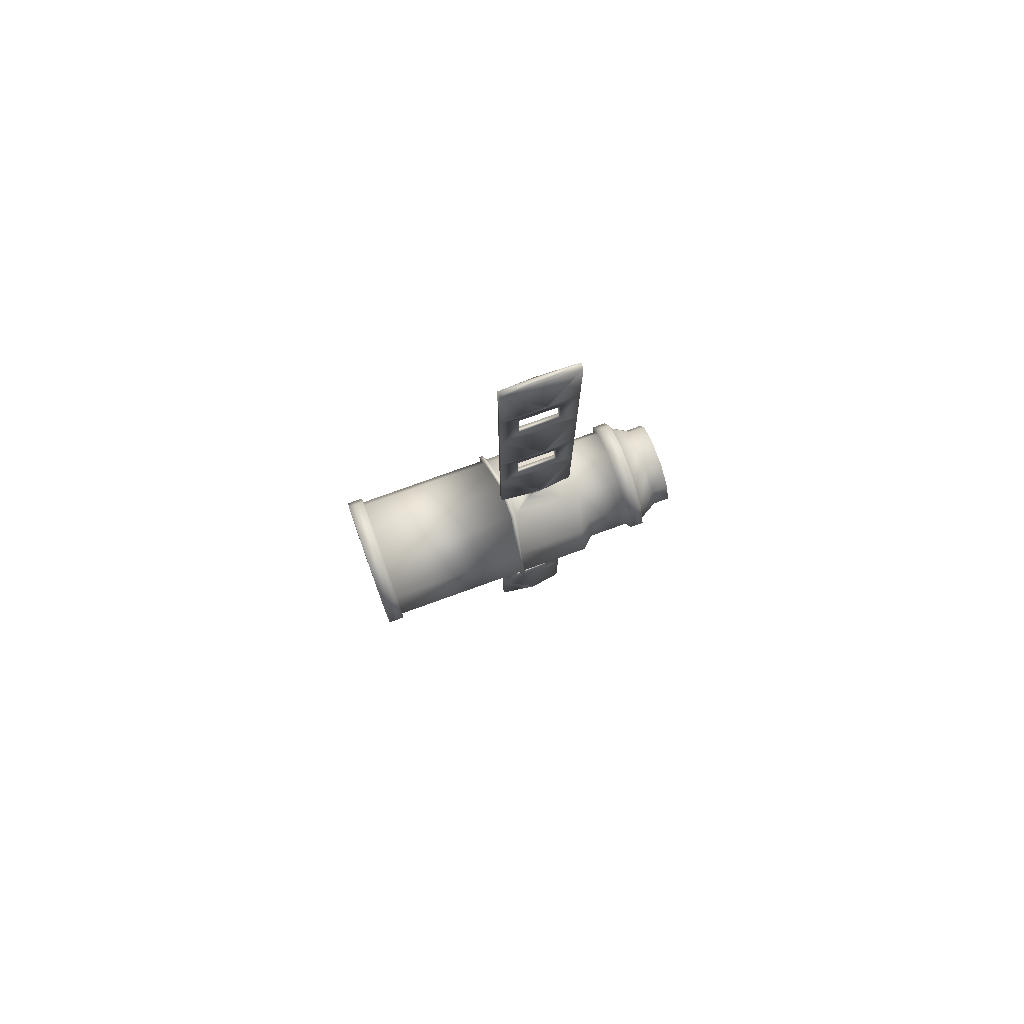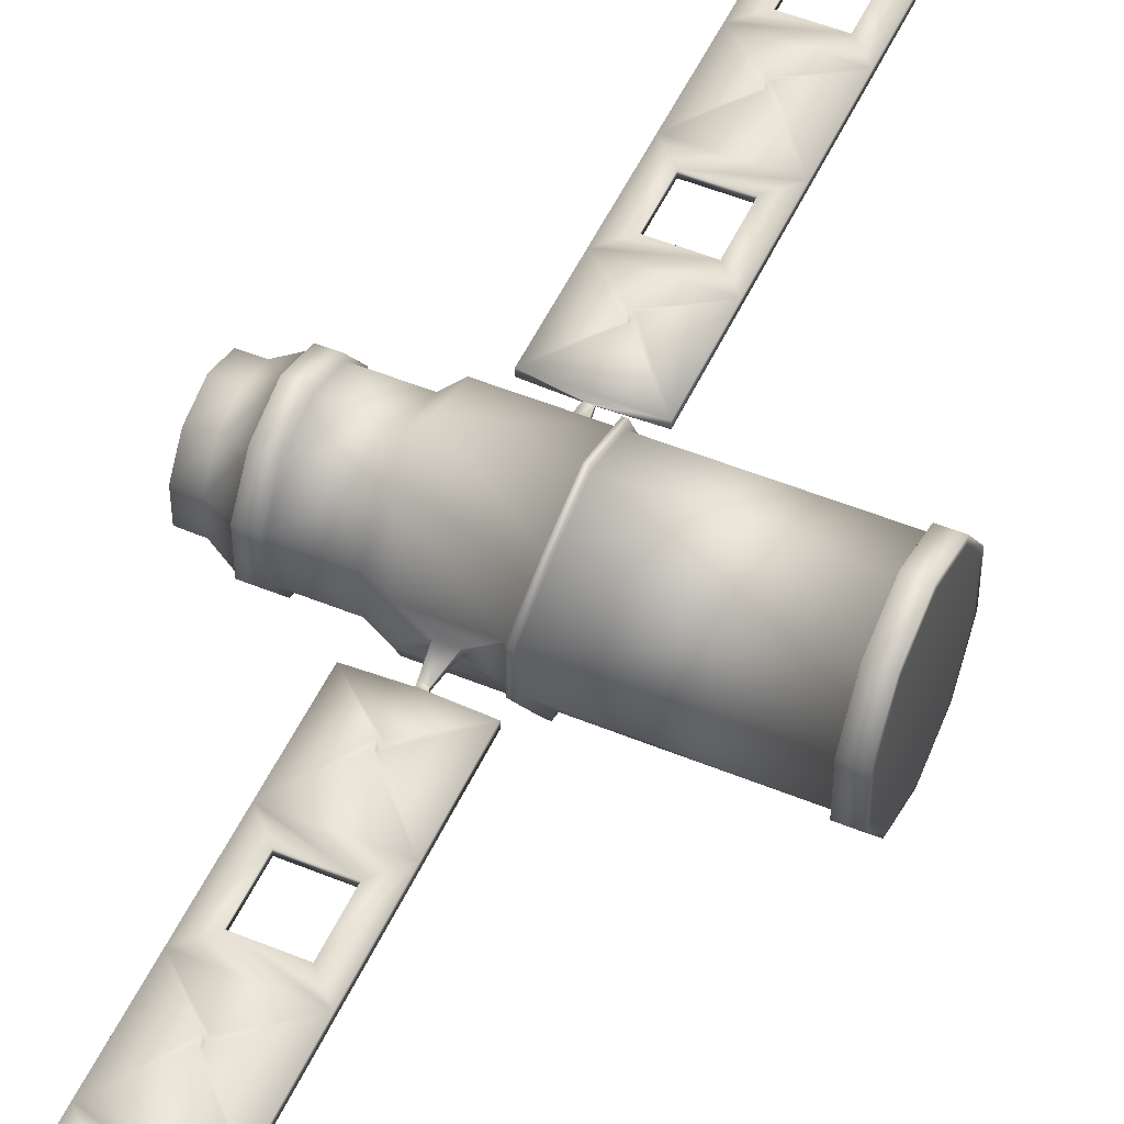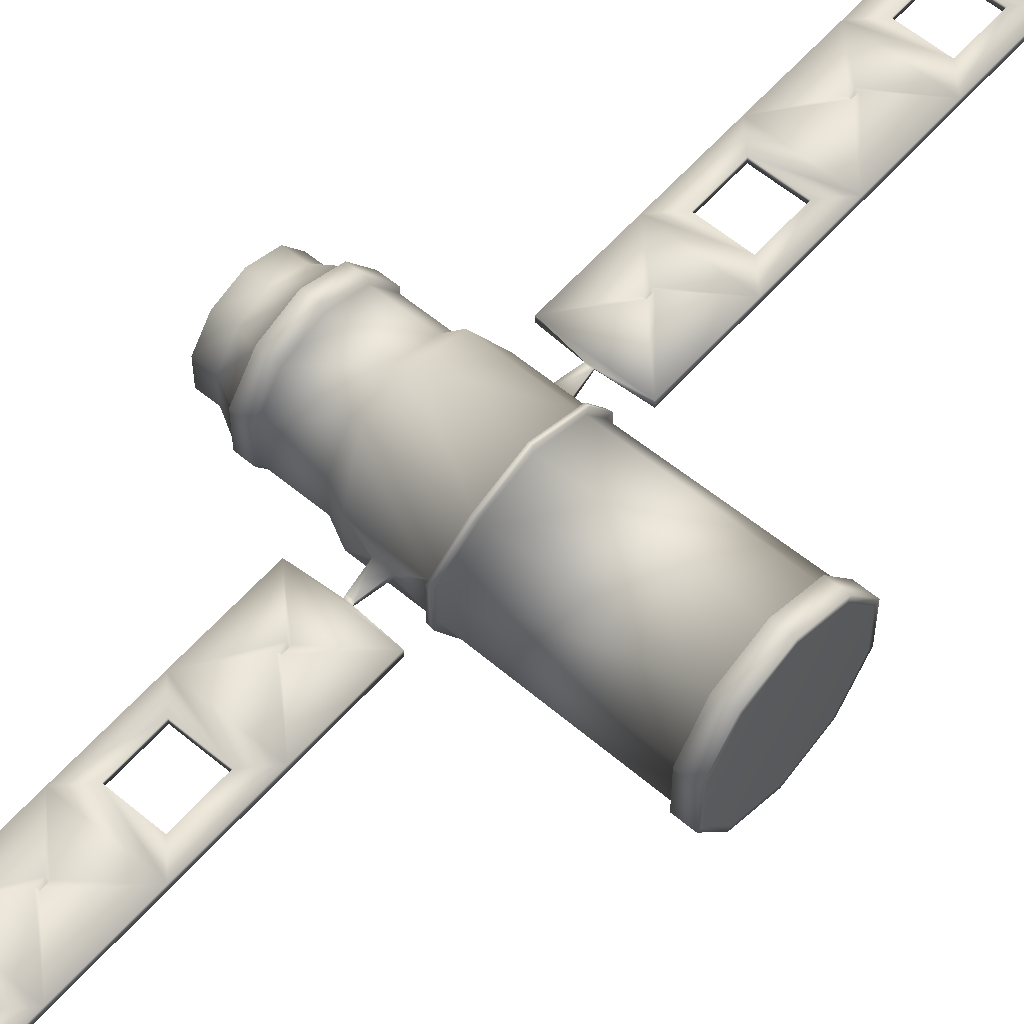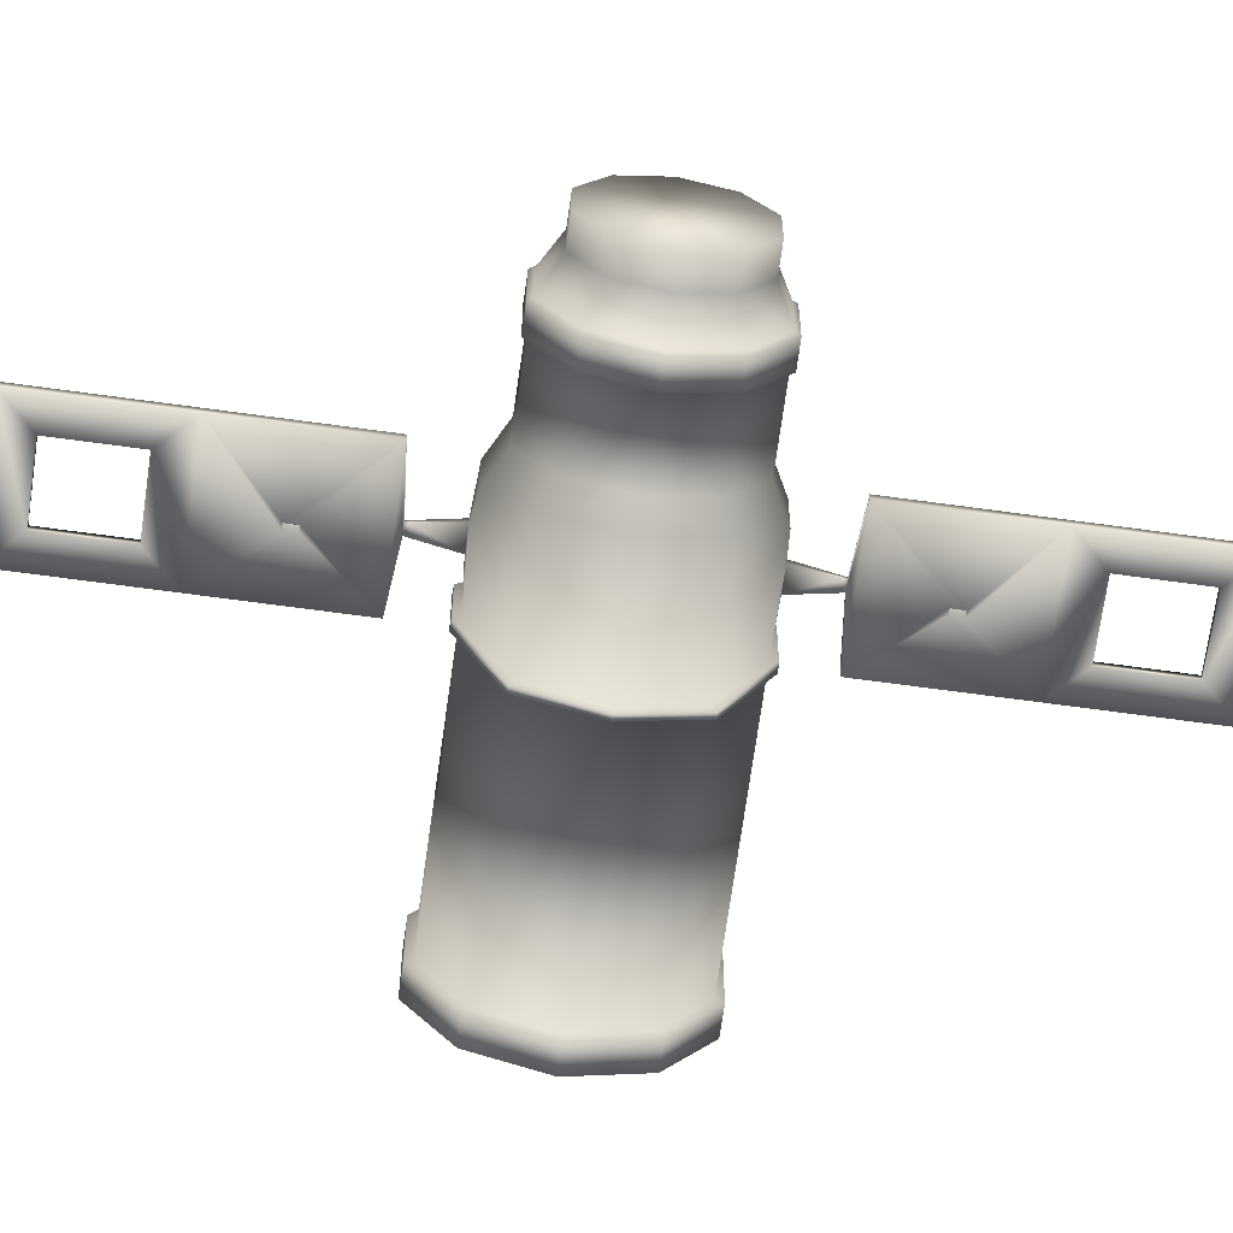
<metadata>
{"format":"obj","ext":"obj","renderer":"f3d","projection":"perspective","resolution":1024,"background":"white","views":[{"elev":77.8,"azim":-19.8,"up":"+Y"},{"elev":50.9,"azim":-155.9,"up":"+Z"},{"elev":58.4,"azim":-139.2,"up":"+Z"},{"elev":-66.9,"azim":82.1,"up":"+Z"}]}
</metadata>
<code>
o Satellite
v 31 1 -1.87
v 33 1 -1.87
v 31 -0.05801 -1.513
v 33 -0.05801 -1.513
v 31.81 -0.764 -0.06182
v 32.19 -0.764 -0.06182
v 31.81 -0.764 0.06182
v 32.19 -0.764 0.06182
v 31 -0.05801 1.513
v 33 -0.05801 1.513
v 31 1 1.87
v 33 1 1.87
v 33.34 1 -1.552
v 33.34 0.1219 -1.256
v 33.29 -0.4309 -0.4629
v 33.29 -0.4309 0.4629
v 33.34 0.1219 1.256
v 33.34 1 1.552
v 35.03 1 -1.552
v 35.03 0.1219 -1.256
v 35.03 -0.4208 -0.4796
v 35.03 -0.4208 0.4796
v 35.03 0.1219 1.256
v 35.03 1 1.552
v 35.56 1 -1.249
v 35.56 0.2934 -1.01
v 35.56 -0.1432 -0.3859
v 35.56 -0.1432 0.3859
v 35.56 0.2934 1.01
v 35.56 1 1.249
v 36.02 1 -1.249
v 36.02 0.2934 -1.01
v 36.02 -0.1432 -0.3859
v 36.02 -0.1432 0.3859
v 36.02 0.2934 1.01
v 36.02 1 1.249
v 27 1 -1.87
v 27 -0.05801 -1.513
v 27 -0.7119 -0.5779
v 27 -0.7119 0.5779
v 27 -0.05801 1.513
v 27 1 1.87
v 26.53 1 -1.87
v 26.53 -0.05801 -1.513
v 26.53 -0.7119 -0.5779
v 26.53 -0.7119 0.5779
v 26.53 -0.05801 1.513
v 26.53 1 1.87
v 26.99 1 -2.001
v 26.99 -0.1323 -1.619
v 26.99 -0.8322 -0.6185
v 26.99 -0.8322 0.6185
v 26.99 -0.1323 1.619
v 26.99 1 2.001
v 26.54 1 -2.001
v 26.54 -0.1323 -1.619
v 26.54 -0.8322 -0.6185
v 26.54 -0.8322 0.6185
v 26.54 -0.1323 1.619
v 26.54 1 2.001
v 30.91 1 1.87
v 30.91 -0.05801 1.513
v 31.1 -0.7119 0.4737
v 30.91 1 -1.87
v 30.91 -0.05801 -1.513
v 31.1 -0.7119 -0.4737
v 31 1 -2.015
v 31 -0.1403 -1.63
v 31.2 -0.8185 -0.4983
v 31.2 -0.8185 0.4983
v 31 -0.1403 1.63
v 31 1 2.015
v 30.91 1 2.015
v 30.91 -0.1403 1.63
v 31.07 -0.8255 0.5317
v 30.91 1 -2.015
v 31.07 -0.8255 -0.5317
v 30.91 -0.1403 -1.63
v 32.76 -0.7119 -0.4378
v 31.24 -0.7119 -0.4378
v 31.24 -0.7119 0.4378
v 32.76 -0.7119 0.4378
v 32.09 -1.406 -0.04385
v 31.91 -1.406 -0.04385
v 31.91 -1.406 0.04385
v 32.09 -1.406 0.04385
v 32.09 -1.465 -0.006924
v 31.91 -1.465 -0.006924
v 31.91 -1.465 0.006924
v 32.09 -1.465 0.006924
v 32.04 -2.589 -0.3989
v 31.96 -2.589 -0.3989
v 31.96 -2.589 0.3989
v 32.04 -2.589 0.3989
v 32.04 -11.79 -0.3989
v 31.96 -11.79 -0.3989
v 31.96 -11.79 0.3989
v 32.04 -11.79 0.3989
v 32.28 -12.89 -0.0227
v 31.72 -12.89 -0.0227
v 31.72 -12.89 0.0227
v 32.28 -12.89 0.0227
v 32.57 -4.312 0.08523
v 32.57 -5.563 0.08523
v 32.57 -8.811 0.08523
v 32.57 -10.06 0.08523
v 32.57 -10.06 -0.08523
v 32.57 -8.811 -0.08523
v 32.57 -5.563 -0.08523
v 32.57 -4.312 -0.08523
v 31.43 -10.06 -0.08523
v 31.43 -8.811 -0.08523
v 31.43 -5.563 -0.08523
v 31.43 -4.312 -0.08523
v 31.43 -4.312 0.08523
v 31.43 -5.563 0.08523
v 31.43 -8.811 0.08523
v 31.43 -10.06 0.08523
v 32.04 -2.786 0.3989
v 32.04 -7.088 0.3989
v 32.04 -7.286 0.3989
v 32.04 -11.59 0.3989
v 32.04 -11.59 -0.3989
v 32.04 -7.286 -0.3989
v 32.04 -7.088 -0.3989
v 32.04 -2.786 -0.3989
v 31.96 -11.59 -0.3989
v 31.96 -7.286 -0.3989
v 31.96 -7.088 -0.3989
v 31.96 -2.786 -0.3989
v 31.96 -2.786 0.3989
v 31.96 -7.088 0.3989
v 31.96 -7.286 0.3989
v 31.96 -11.59 0.3989
v 33.07 -1.563 -0.08523
v 30.93 -1.563 -0.08523
v 33.07 -1.563 0.08523
v 30.93 -1.563 0.08523
v 33.07 -12.81 -0.08523
v 30.93 -12.81 -0.08523
v 33.07 -12.81 0.08523
v 30.93 -12.81 0.08523
v 33.07 -10.56 0.08523
v 33.07 -3.812 -0.08523
v 30.93 -3.812 -0.08523
v 30.93 -10.56 0.08523
v 33.07 -3.812 0.08523
v 33.07 -6.062 0.08523
v 33.07 -8.312 0.08523
v 33.07 -10.56 -0.08523
v 33.07 -8.312 -0.08523
v 33.07 -6.062 -0.08523
v 30.93 -10.56 -0.08523
v 30.93 -8.312 -0.08523
v 30.93 -6.062 -0.08523
v 30.93 -3.812 0.08523
v 30.93 -6.062 0.08523
v 30.93 -8.312 0.08523
v 34.57 0.1219 1.256
v 34.56 -0.4236 0.4751
v 34.57 0.1219 -1.256
v 34.57 1 -1.552
v 34.57 1 1.552
v 34.56 -0.4236 -0.4751
v 35 0.1108 -1.381
v 35 1 -1.707
v 35 -0.4862 -0.5276
v 35 -0.4862 0.5276
v 35 0.1108 1.381
v 35 1 1.707
v 34.59 -0.4892 0.5226
v 34.6 1 -1.707
v 34.6 0.1108 1.381
v 34.6 0.1108 -1.381
v 34.6 1 1.707
v 34.59 -0.4892 -0.5226
v 31 2.058 -1.513
v 33 2.058 -1.513
v 31.81 2.764 -0.06182
v 32.19 2.764 -0.06182
v 31.81 2.764 0.06182
v 32.19 2.764 0.06182
v 31 2.058 1.513
v 33 2.058 1.513
v 33.34 1.878 -1.256
v 33.29 2.431 -0.4629
v 33.29 2.431 0.4629
v 33.34 1.878 1.256
v 35.03 1.878 -1.256
v 35.03 2.421 -0.4796
v 35.03 2.421 0.4796
v 35.03 1.878 1.256
v 35.56 1.707 -1.01
v 35.56 2.143 -0.3859
v 35.56 2.143 0.3859
v 35.56 1.707 1.01
v 36.02 1.707 -1.01
v 36.02 2.143 -0.3859
v 36.02 2.143 0.3859
v 36.02 1.707 1.01
v 27 2.058 -1.513
v 27 2.712 -0.5779
v 27 2.712 0.5779
v 27 2.058 1.513
v 26.53 2.058 -1.513
v 26.53 2.712 -0.5779
v 26.53 2.712 0.5779
v 26.53 2.058 1.513
v 26.99 2.132 -1.619
v 26.99 2.832 -0.6185
v 26.99 2.832 0.6185
v 26.99 2.132 1.619
v 26.54 2.132 -1.619
v 26.54 2.832 -0.6185
v 26.54 2.832 0.6185
v 26.54 2.132 1.619
v 30.91 2.058 1.513
v 31.1 2.712 0.4737
v 30.91 2.058 -1.513
v 31.1 2.712 -0.4737
v 31 2.14 -1.63
v 31.2 2.819 -0.4983
v 31.2 2.819 0.4983
v 31 2.14 1.63
v 30.91 2.14 1.63
v 31.07 2.826 0.5317
v 31.07 2.826 -0.5317
v 30.91 2.14 -1.63
v 32.76 2.712 -0.4378
v 31.24 2.712 -0.4378
v 31.24 2.712 0.4378
v 32.76 2.712 0.4378
v 32.09 3.406 -0.04385
v 31.91 3.406 -0.04385
v 31.91 3.406 0.04385
v 32.09 3.406 0.04385
v 32.09 3.465 -0.006924
v 31.91 3.465 -0.006924
v 31.91 3.465 0.006924
v 32.09 3.465 0.006924
v 32.04 4.589 -0.3989
v 31.96 4.589 -0.3989
v 31.96 4.589 0.3989
v 32.04 4.589 0.3989
v 32.04 13.79 -0.3989
v 31.96 13.79 -0.3989
v 31.96 13.79 0.3989
v 32.04 13.79 0.3989
v 32.28 14.89 -0.0227
v 31.72 14.89 -0.0227
v 31.72 14.89 0.0227
v 32.28 14.89 0.0227
v 32.57 6.312 0.08523
v 32.57 7.563 0.08523
v 32.57 10.81 0.08523
v 32.57 12.06 0.08523
v 32.57 12.06 -0.08523
v 32.57 10.81 -0.08523
v 32.57 7.563 -0.08523
v 32.57 6.312 -0.08523
v 31.43 12.06 -0.08523
v 31.43 10.81 -0.08523
v 31.43 7.563 -0.08523
v 31.43 6.312 -0.08523
v 31.43 6.312 0.08523
v 31.43 7.563 0.08523
v 31.43 10.81 0.08523
v 31.43 12.06 0.08523
v 32.04 4.786 0.3989
v 32.04 9.088 0.3989
v 32.04 9.286 0.3989
v 32.04 13.59 0.3989
v 32.04 13.59 -0.3989
v 32.04 9.286 -0.3989
v 32.04 9.088 -0.3989
v 32.04 4.786 -0.3989
v 31.96 13.59 -0.3989
v 31.96 9.286 -0.3989
v 31.96 9.088 -0.3989
v 31.96 4.786 -0.3989
v 31.96 4.786 0.3989
v 31.96 9.088 0.3989
v 31.96 9.286 0.3989
v 31.96 13.59 0.3989
v 33.07 3.563 -0.08523
v 30.93 3.563 -0.08523
v 33.07 3.563 0.08523
v 30.93 3.563 0.08523
v 33.07 14.81 -0.08523
v 30.93 14.81 -0.08523
v 33.07 14.81 0.08523
v 30.93 14.81 0.08523
v 33.07 12.56 0.08523
v 33.07 5.812 -0.08523
v 30.93 5.812 -0.08523
v 30.93 12.56 0.08523
v 33.07 5.812 0.08523
v 33.07 8.062 0.08523
v 33.07 10.31 0.08523
v 33.07 12.56 -0.08523
v 33.07 10.31 -0.08523
v 33.07 8.062 -0.08523
v 30.93 12.56 -0.08523
v 30.93 10.31 -0.08523
v 30.93 8.062 -0.08523
v 30.93 5.812 0.08523
v 30.93 8.062 0.08523
v 30.93 10.31 0.08523
v 34.57 1.878 1.256
v 34.56 2.424 0.4751
v 34.57 1.878 -1.256
v 34.56 2.424 -0.4751
v 35 1.889 -1.381
v 35 2.486 -0.5276
v 35 2.486 0.5276
v 35 1.889 1.381
v 34.59 2.489 0.5226
v 34.6 1.889 1.381
v 34.6 1.889 -1.381
v 34.59 2.489 -0.5226
f 1 2 4 3
f 3 4 79 80
f 6 8 86 83
f 81 82 10 9
f 9 10 12 11
f 12 10 17 18
f 10 82 16 17
f 4 2 13 14
f 82 79 15 16
f 79 4 14 15
f 21 22 168 167
f 161 162 172 174
f 20 21 167 165
f 163 159 173 175
f 23 24 170 169
f 23 22 28 29
f 20 19 25 26
f 24 23 29 30
f 21 20 26 27
f 22 21 27 28
f 26 25 31 32
f 30 29 35 36
f 27 26 32 33
f 28 27 33 34
f 29 28 34 35
f 62 61 42 41
f 63 62 41 40
f 64 65 38 37
f 66 63 40 39
f 65 66 39 38
f 40 41 53 52
f 39 40 52 51
f 48 47 59 60
f 38 39 51 50
f 47 46 58 59
f 37 38 50 49
f 46 45 57 58
f 50 51 57 56
f 51 52 58 57
f 52 53 59 58
f 49 50 56 55
f 53 54 60 59
f 41 42 54 53
f 44 43 55 56
f 45 44 56 57
f 62 63 75 74
f 9 11 72 71
f 65 64 76 78
f 63 66 77 75
f 3 80 69 68
f 66 65 78 77
f 81 9 71 70
f 68 69 77 78
f 69 70 75 77
f 67 68 78 76
f 70 71 74 75
f 71 72 73 74
f 80 81 70 69
f 61 62 74 73
f 1 3 68 67
f 6 5 80 79
f 5 7 81 80
f 8 6 79 82
f 7 8 82 81
f 83 86 90 87
f 5 6 83 84
f 8 7 85 86
f 7 5 84 85
f 90 89 138 137
f 84 83 87 88
f 86 85 89 90
f 85 84 88 89
f 150 143 141 139
f 89 88 136 138
f 87 90 137 135
f 88 87 135 136
f 139 141 102 99
f 146 153 140 142
f 100 99 102 101
f 140 139 99 100
f 141 142 101 102
f 142 140 100 101
f 138 136 145 156
f 156 145 155 157
f 157 155 154 158
f 158 154 153 146
f 135 137 147 144
f 144 147 148 152
f 152 148 149 151
f 151 149 143 150
f 103 104 148 147
f 105 106 143 149
f 107 108 151 150
f 109 110 144 152
f 112 111 153 154
f 114 113 155 145
f 116 115 156 157
f 118 117 158 146
f 115 103 147 156
f 104 116 157 148
f 117 105 149 158
f 106 118 146 143
f 110 114 145 144
f 113 109 152 155
f 108 112 154 151
f 111 107 150 153
f 117 112 108 105
f 105 108 107 106
f 118 106 107 111
f 111 112 117 118
f 116 104 109 113
f 103 110 109 104
f 115 114 110 103
f 113 114 115 116
f 91 92 136 135
f 93 94 137 138
f 96 95 139 140
f 98 97 142 141
f 122 98 141 143
f 126 91 135 144
f 92 130 145 136
f 97 134 146 142
f 94 119 147 137
f 120 121 149 148
f 95 123 150 139
f 124 125 152 151
f 127 96 140 153
f 129 128 154 155
f 131 93 138 156
f 133 132 157 158
f 119 131 156 147
f 132 120 148 157
f 121 133 158 149
f 134 122 143 146
f 130 126 144 145
f 125 129 155 152
f 128 124 151 154
f 123 127 153 150
f 48 43 44
f 48 44 47
f 44 45 47
f 46 47 45
f 16 15 164 160
f 15 14 161 164
f 18 17 159 163
f 14 13 162 161
f 17 16 160 159
f 173 171 168 169
f 174 172 166 165
f 175 173 169 170
f 176 174 165 167
f 171 176 167 168
f 160 164 176 171
f 159 160 171 173
f 22 23 169 168
f 19 20 165 166
f 164 161 174 176
f 31 36 32
f 35 32 36
f 32 35 33
f 34 33 35
f 134 127 123 122
f 96 97 98 95
f 134 97 96 127
f 122 123 95 98
f 120 125 124 121
f 128 129 132 133
f 132 129 125 120
f 133 121 124 128
f 126 119 94 91
f 131 119 126 130
f 130 92 93 131
f 92 91 94 93
f 1 177 178 2
f 177 230 229 178
f 180 233 236 182
f 231 183 184 232
f 183 11 12 184
f 12 18 188 184
f 184 188 187 232
f 178 185 13 2
f 232 187 186 229
f 229 186 185 178
f 190 314 315 191
f 311 319 172 162
f 189 313 314 190
f 163 175 318 309
f 192 316 170 24
f 192 196 195 191
f 189 193 25 19
f 24 30 196 192
f 190 194 193 189
f 191 195 194 190
f 193 197 31 25
f 30 36 200 196
f 194 198 197 193
f 195 199 198 194
f 196 200 199 195
f 217 204 42 61
f 218 203 204 217
f 64 37 201 219
f 220 202 203 218
f 219 201 202 220
f 203 211 212 204
f 202 210 211 203
f 48 60 216 208
f 201 209 210 202
f 208 216 215 207
f 37 49 209 201
f 207 215 214 206
f 209 213 214 210
f 210 214 215 211
f 211 215 216 212
f 49 55 213 209
f 212 216 60 54
f 204 212 54 42
f 205 213 55 43
f 206 214 213 205
f 217 225 226 218
f 183 224 72 11
f 219 228 76 64
f 218 226 227 220
f 177 221 222 230
f 220 227 228 219
f 231 223 224 183
f 221 228 227 222
f 222 227 226 223
f 67 76 228 221
f 223 226 225 224
f 224 225 73 72
f 230 222 223 231
f 61 73 225 217
f 1 67 221 177
f 180 229 230 179
f 179 230 231 181
f 182 232 229 180
f 181 231 232 182
f 233 237 240 236
f 179 234 233 180
f 182 236 235 181
f 181 235 234 179
f 240 287 288 239
f 234 238 237 233
f 236 240 239 235
f 235 239 238 234
f 300 289 291 293
f 239 288 286 238
f 237 285 287 240
f 238 286 285 237
f 289 249 252 291
f 296 292 290 303
f 250 251 252 249
f 290 250 249 289
f 291 252 251 292
f 292 251 250 290
f 288 306 295 286
f 306 307 305 295
f 307 308 304 305
f 308 296 303 304
f 285 294 297 287
f 294 302 298 297
f 302 301 299 298
f 301 300 293 299
f 253 297 298 254
f 255 299 293 256
f 257 300 301 258
f 259 302 294 260
f 262 304 303 261
f 264 295 305 263
f 266 307 306 265
f 268 296 308 267
f 265 306 297 253
f 254 298 307 266
f 267 308 299 255
f 256 293 296 268
f 260 294 295 264
f 263 305 302 259
f 258 301 304 262
f 261 303 300 257
f 267 255 258 262
f 255 256 257 258
f 268 261 257 256
f 261 268 267 262
f 266 263 259 254
f 253 254 259 260
f 265 253 260 264
f 263 266 265 264
f 241 285 286 242
f 243 288 287 244
f 246 290 289 245
f 248 291 292 247
f 272 293 291 248
f 276 294 285 241
f 242 286 295 280
f 247 292 296 284
f 244 287 297 269
f 270 298 299 271
f 245 289 300 273
f 274 301 302 275
f 277 303 290 246
f 279 305 304 278
f 281 306 288 243
f 283 308 307 282
f 269 297 306 281
f 282 307 298 270
f 271 299 308 283
f 284 296 293 272
f 280 295 294 276
f 275 302 305 279
f 278 304 301 274
f 273 300 303 277
f 48 205 43
f 48 208 205
f 205 208 206
f 207 206 208
f 187 310 312 186
f 186 312 311 185
f 18 163 309 188
f 185 311 162 13
f 188 309 310 187
f 318 316 315 317
f 319 313 166 172
f 175 170 316 318
f 320 314 313 319
f 317 315 314 320
f 310 317 320 312
f 309 318 317 310
f 191 315 316 192
f 19 166 313 189
f 312 320 319 311
f 31 197 36
f 200 36 197
f 197 198 200
f 199 200 198
f 284 272 273 277
f 246 245 248 247
f 284 277 246 247
f 272 248 245 273
f 270 271 274 275
f 278 283 282 279
f 282 270 275 279
f 283 278 274 271
f 276 241 244 269
f 281 280 276 269
f 280 281 243 242
f 242 243 244 241

</code>
